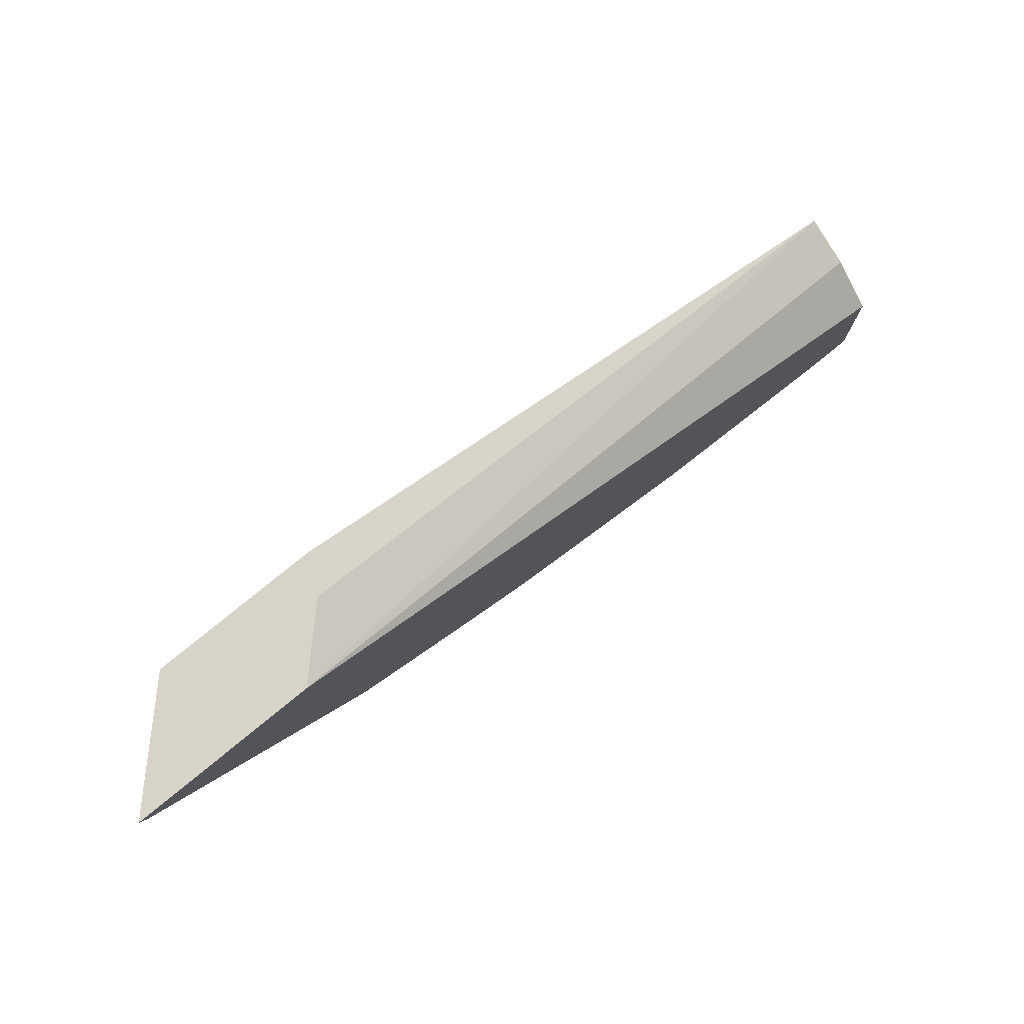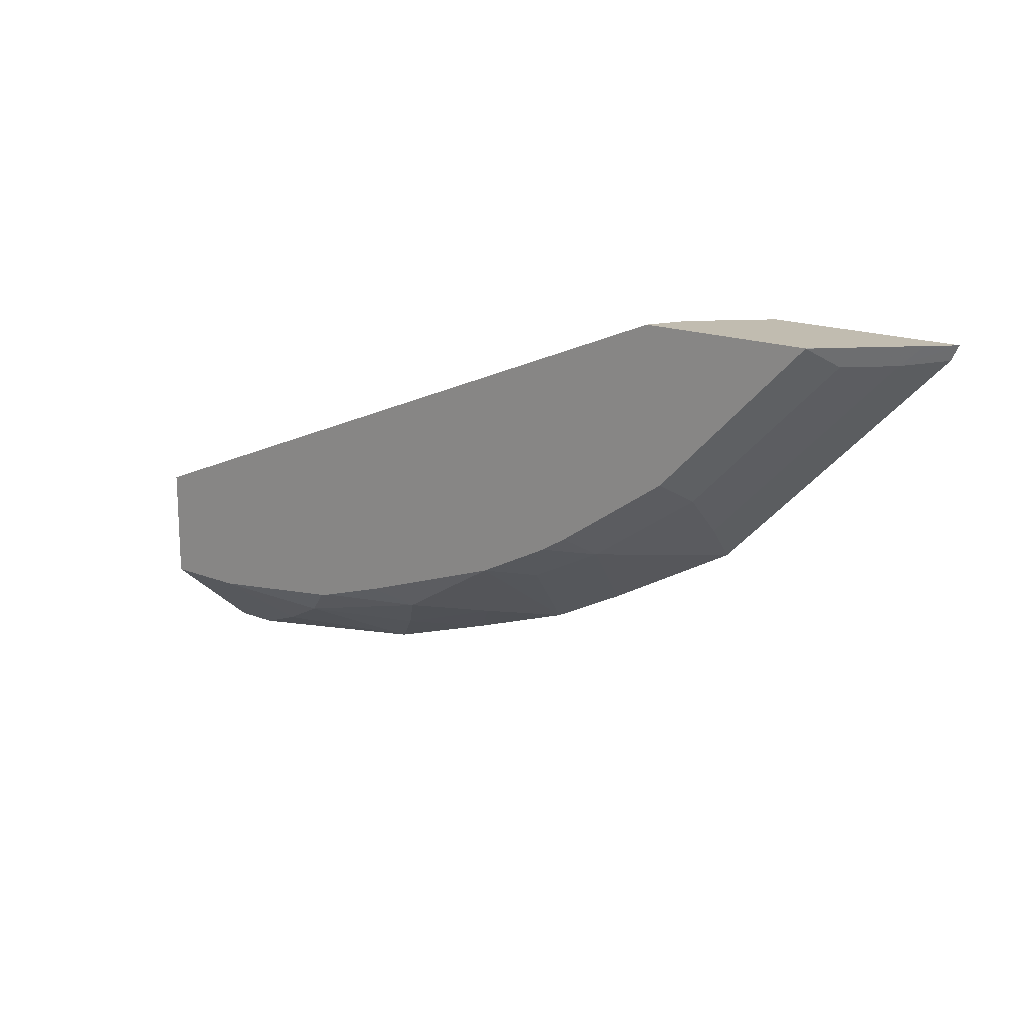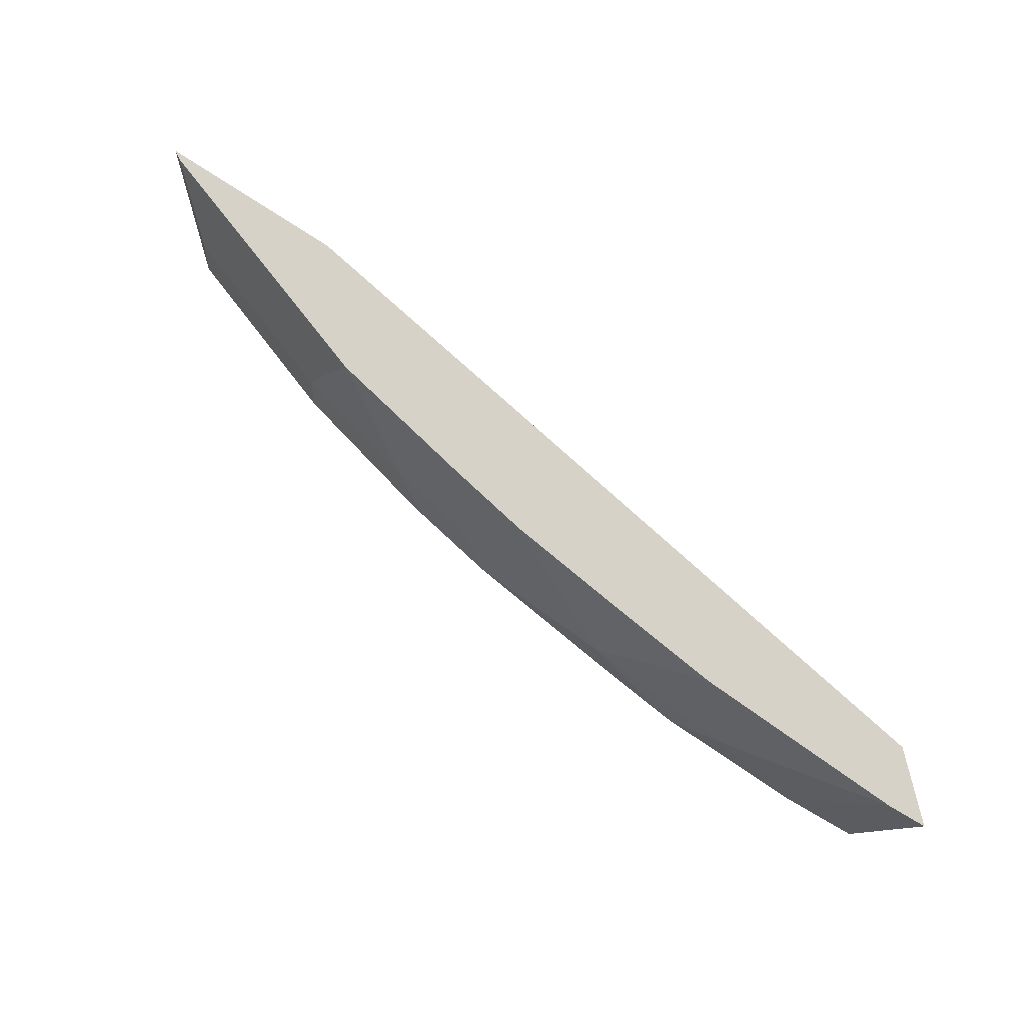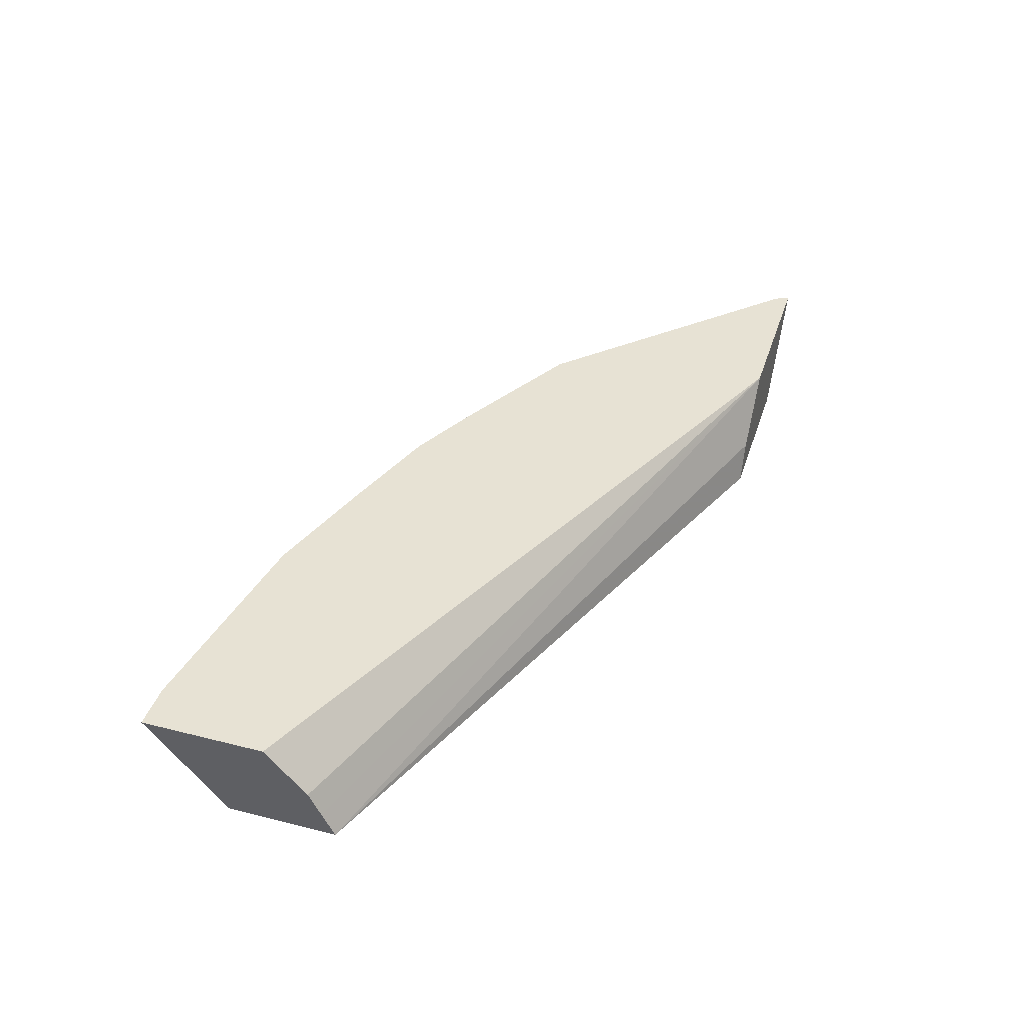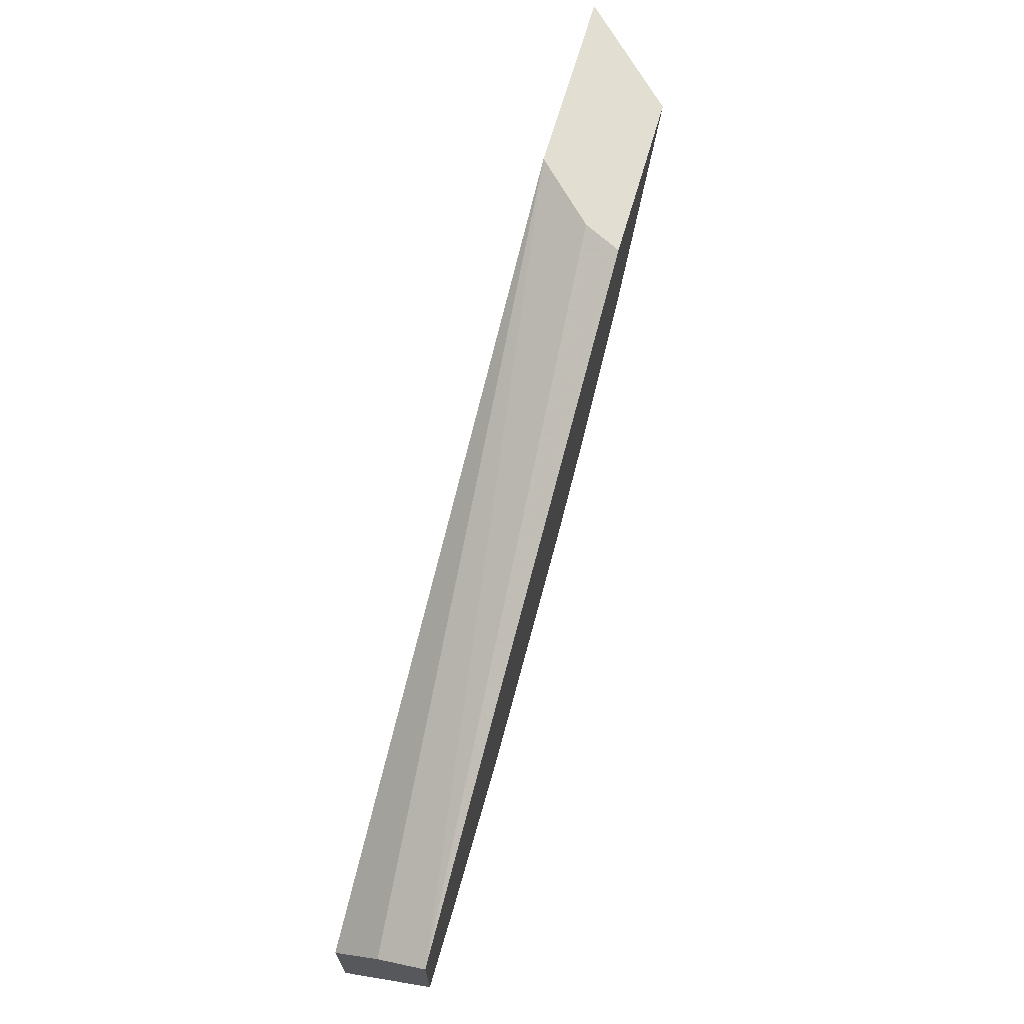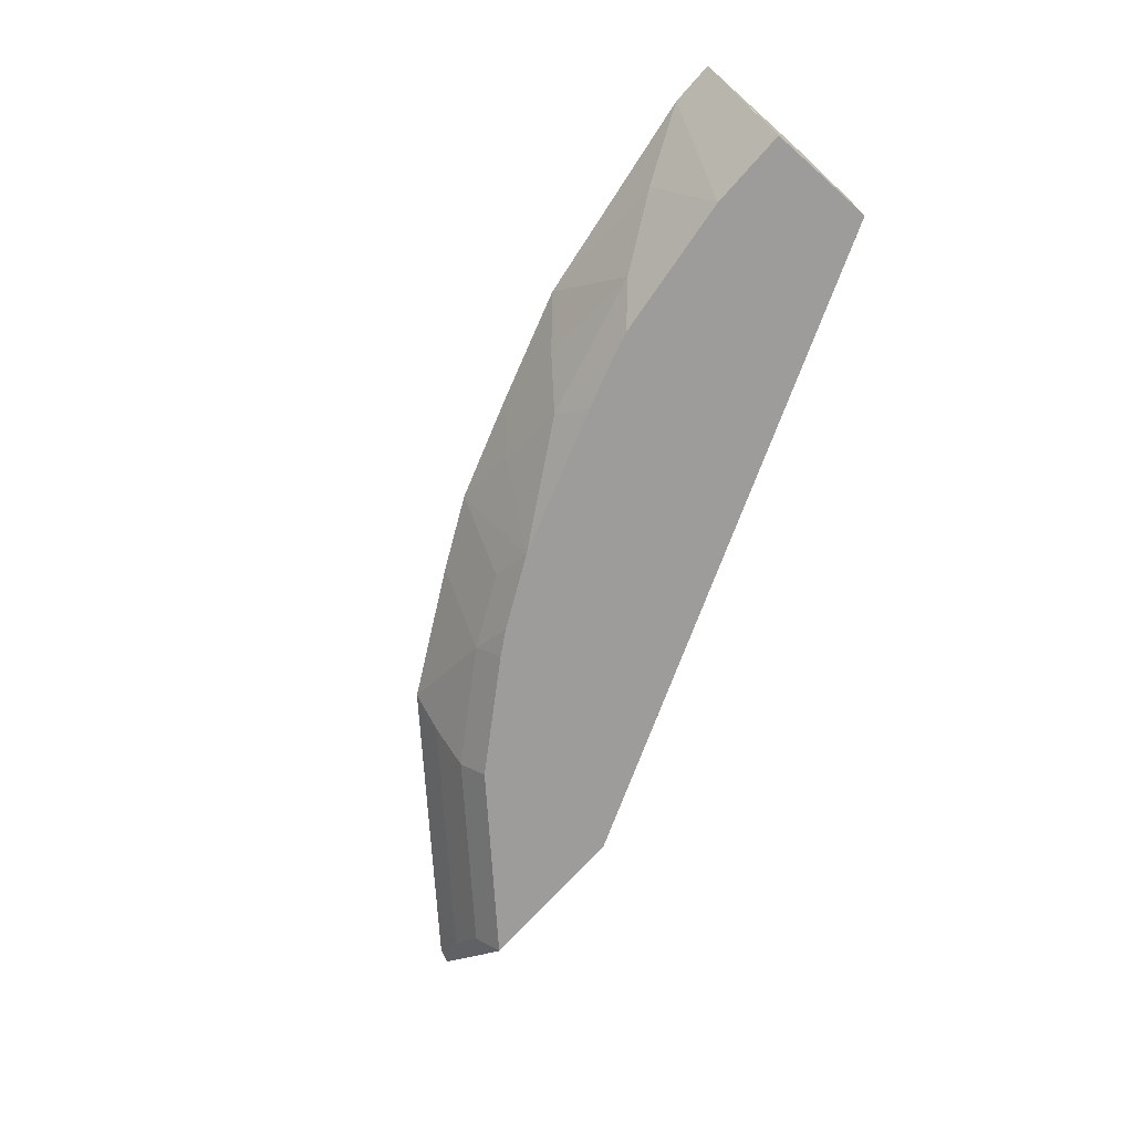
<metadata>
{"format":"obj","ext":"obj","renderer":"f3d","projection":"perspective","resolution":1024,"background":"white","views":[{"elev":77.2,"azim":140.6,"up":"+Z"},{"elev":16.6,"azim":39.3,"up":"+Z"},{"elev":-58.9,"azim":145.1,"up":"+Z"},{"elev":39.7,"azim":-72.6,"up":"+Y"},{"elev":67.9,"azim":-73.8,"up":"+Z"},{"elev":-70.0,"azim":-131.5,"up":"+Y"}]}
</metadata>
<code>
v 0.01777 -0.3266 -0.5706
v 0.05324 -0.3429 -0.5557
v 0.03563 -0.3723 -0.5321
v -0.003668 -0.3266 -0.5706
v 0.1224 -0.3266 -0.5546
v 0.0887 -0.3606 -0.538
v -0.003625 -0.3723 -0.5321
v 0.1064 -0.3723 -0.5232
v -0.003668 -0.3723 -0.5319
v -0.003668 -0.3266 -0.5106
v 0.1774 -0.3266 -0.5369
v 0.1419 -0.3429 -0.538
v 0.1596 -0.3606 -0.5202
v 0.1116 -0.3723 -0.522
v -0.003668 -0.3723 -0.4789
v -0.003668 -0.3488 -0.4907
v 0.3474 -0.3266 -0.3547
v 0.1951 -0.3429 -0.5202
v 0.2284 -0.3266 -0.5195
v 0.1448 -0.3723 -0.5116
v 0.218 -0.3723 -0.4865
v 0.3105 -0.3723 -0.3547
v 0.3117 -0.3699 -0.3547
v 0.3192 -0.3547 -0.3547
v -0.003668 -0.3606 -0.4848
v -0.003668 -0.3512 -0.4894
v 0.4361 -0.3266 -0.3547
v 0.2638 -0.3266 -0.5018
v 0.2394 -0.3591 -0.4877
v 0.2534 -0.3723 -0.4688
v 0.3903 -0.3723 -0.3547
v 0.4257 -0.337 -0.3547
v 0.4168 -0.3414 -0.3636
v 0.4325 -0.3266 -0.3616
v 0.2749 -0.3591 -0.47
v 0.3261 -0.3266 -0.468
v 0.2658 -0.3723 -0.4613
v 0.3903 -0.3723 -0.3547
v 0.4079 -0.3548 -0.3547
v 0.4148 -0.3266 -0.3794
v 0.3991 -0.3591 -0.3636
v 0.3991 -0.3414 -0.3813
v 0.2661 -0.3723 -0.4611
v 0.266 -0.3723 -0.4612
v 0.3281 -0.3414 -0.4523
v 0.3281 -0.3591 -0.4345
v 0.3439 -0.3266 -0.4503
v 0.3902 -0.3723 -0.3548
v 0.3725 -0.3723 -0.3725
v 0.337 -0.3723 -0.408
v 0.3192 -0.3723 -0.4258
v 0.3193 -0.3723 -0.4257
f 27 32 33
f 17 26 25
f 18 19 21
f 19 28 35
f 21 29 35
f 19 29 21
f 21 35 30
f 17 32 27
f 19 35 29
f 17 39 32
f 15 23 24
f 17 22 31
f 17 23 22
f 17 24 23
f 16 26 17
f 15 17 25
f 15 24 17
f 15 22 23
f 13 21 20
f 13 18 21
f 27 33 34
f 17 31 39
f 28 36 35
f 41 46 45
f 31 38 39
f 13 20 14
f 46 52 51
f 46 50 52
f 43 46 51
f 42 45 47
f 41 45 42
f 41 50 46
f 41 49 50
f 41 48 49
f 38 41 39
f 30 35 37
f 38 48 41
f 35 46 43
f 35 45 46
f 35 36 45
f 35 44 37
f 35 43 44
f 33 47 40
f 33 41 42
f 33 40 34
f 32 41 33
f 32 39 41
f 36 47 45
f 12 18 13
f 33 42 47
f 11 18 12
f 3 21 30
f 3 20 21
f 3 14 20
f 3 8 14
f 11 19 18
f 3 6 8
f 2 5 6
f 2 6 3
f 1 5 2
f 1 11 5
f 3 30 37
f 1 19 11
f 1 36 28
f 1 47 36
f 1 40 47
f 1 34 40
f 1 27 34
f 1 10 17
f 1 4 10
f 1 7 4
f 1 3 7
f 1 2 3
f 1 28 19
f 3 37 44
f 1 17 27
f 3 43 51
f 3 44 43
f 10 16 17
f 6 14 8
f 6 12 13
f 5 12 6
f 5 11 12
f 4 7 9
f 4 16 10
f 4 26 16
f 4 25 26
f 4 15 25
f 6 13 14
f 3 9 7
f 4 9 15
f 3 52 50
f 3 49 48
f 3 48 38
f 3 50 49
f 3 38 31
f 3 31 22
f 3 22 15
f 3 15 9
f 3 51 52

</code>
